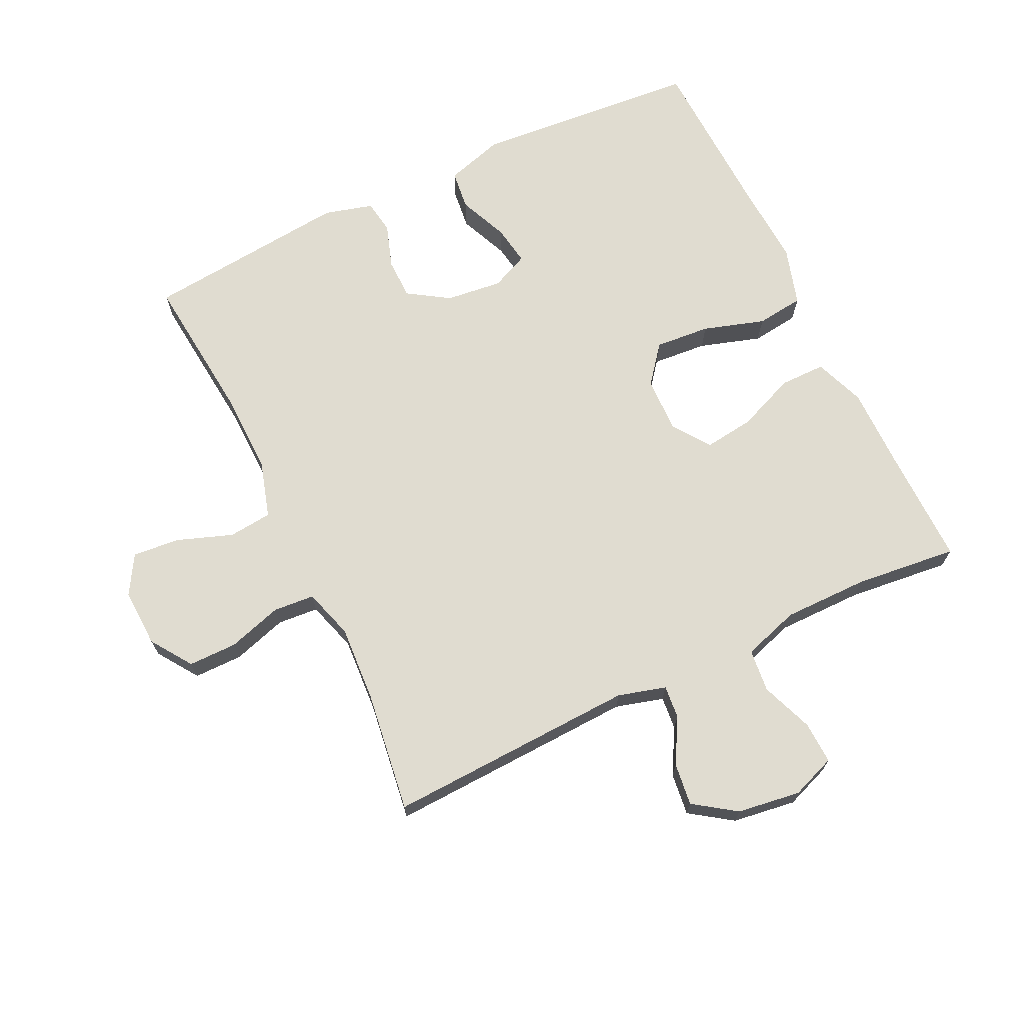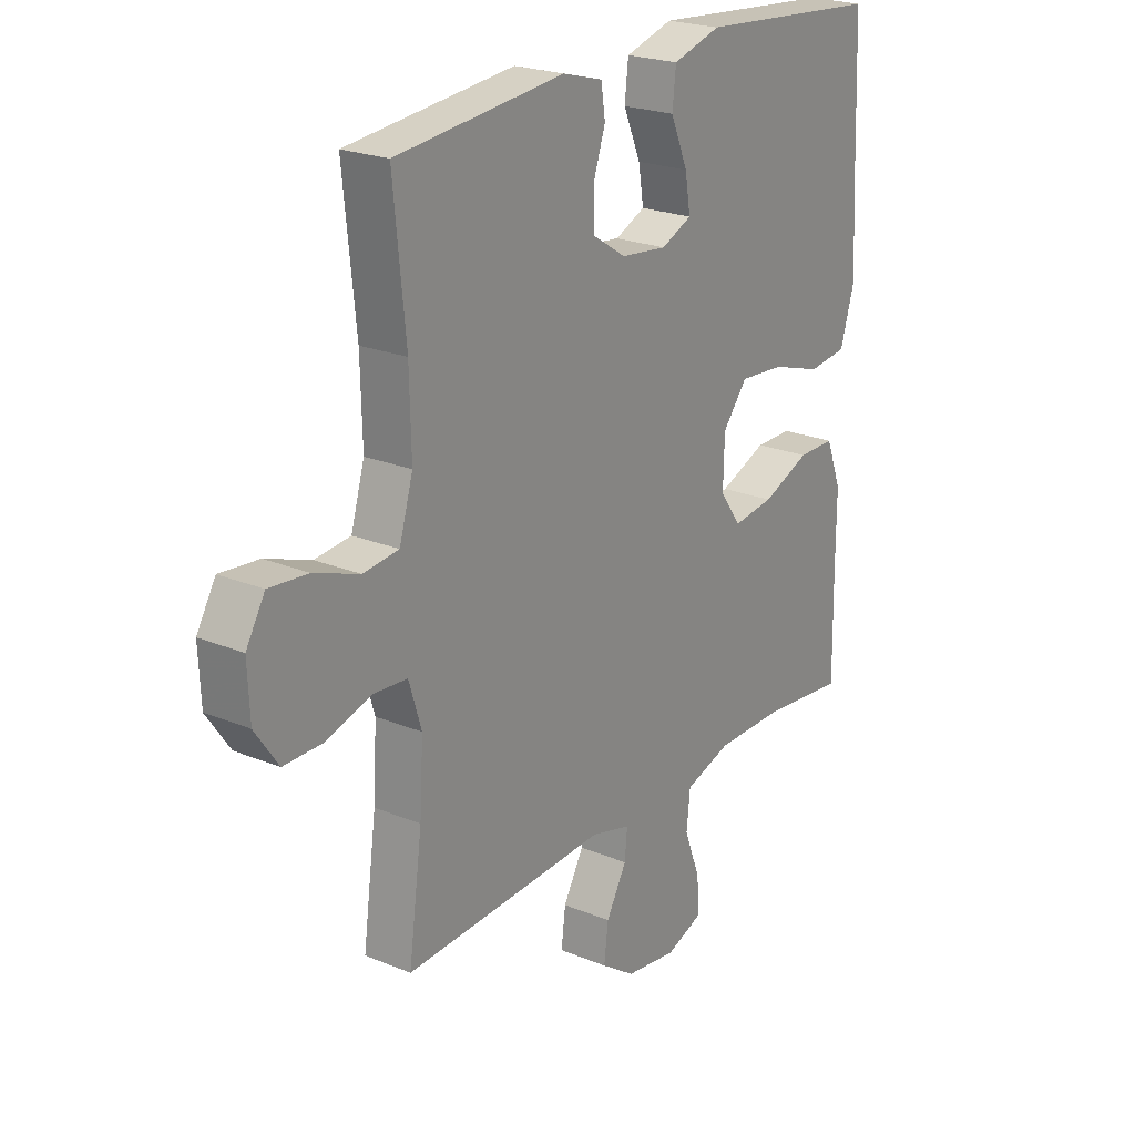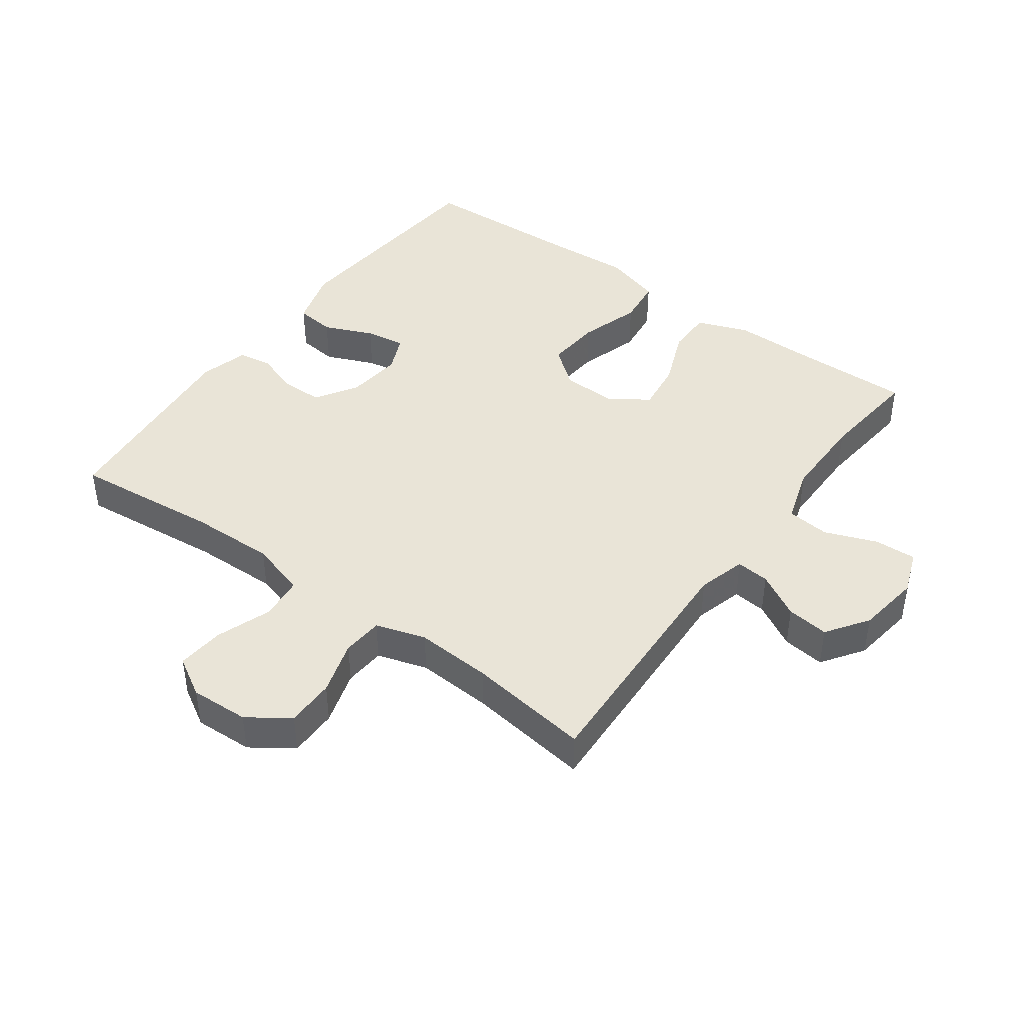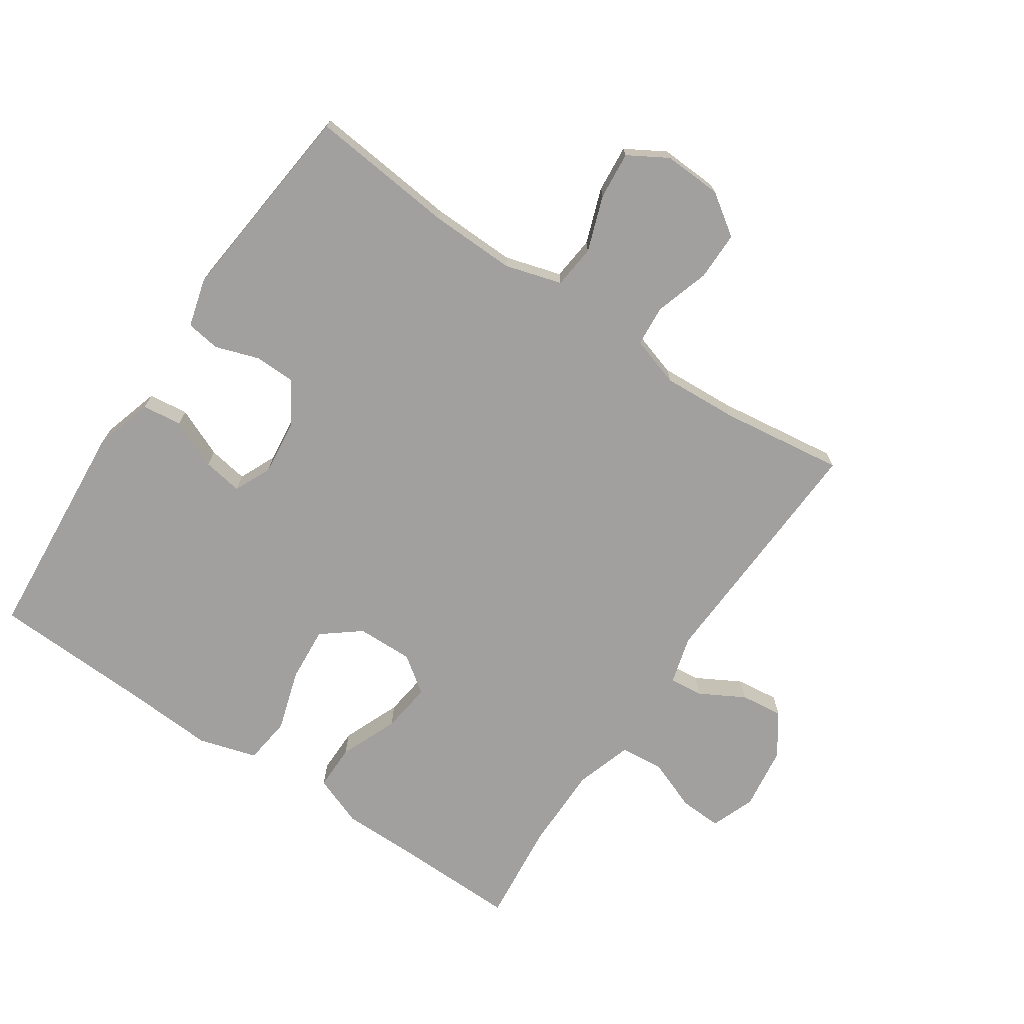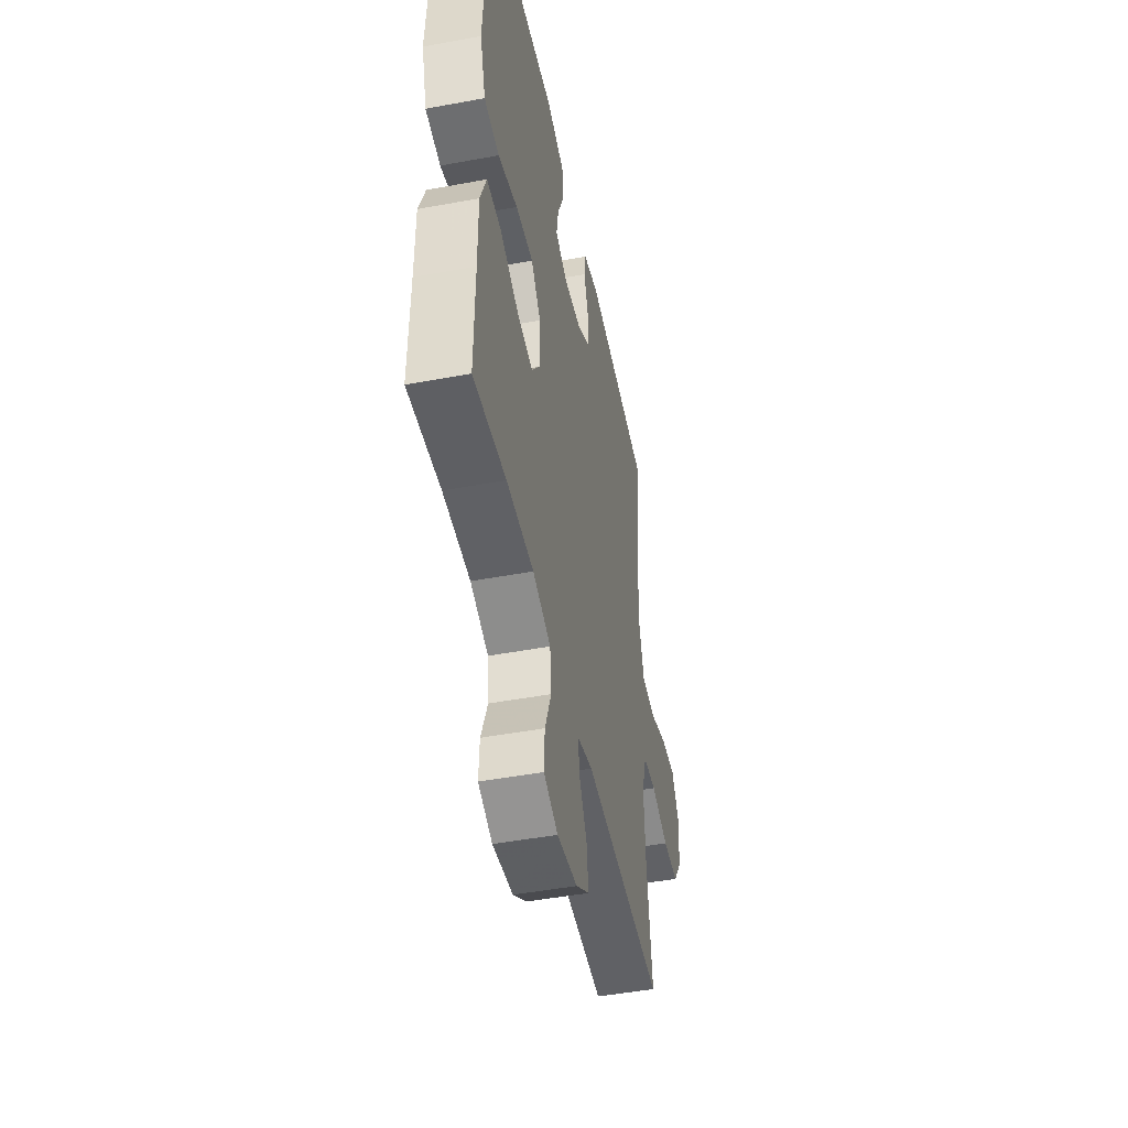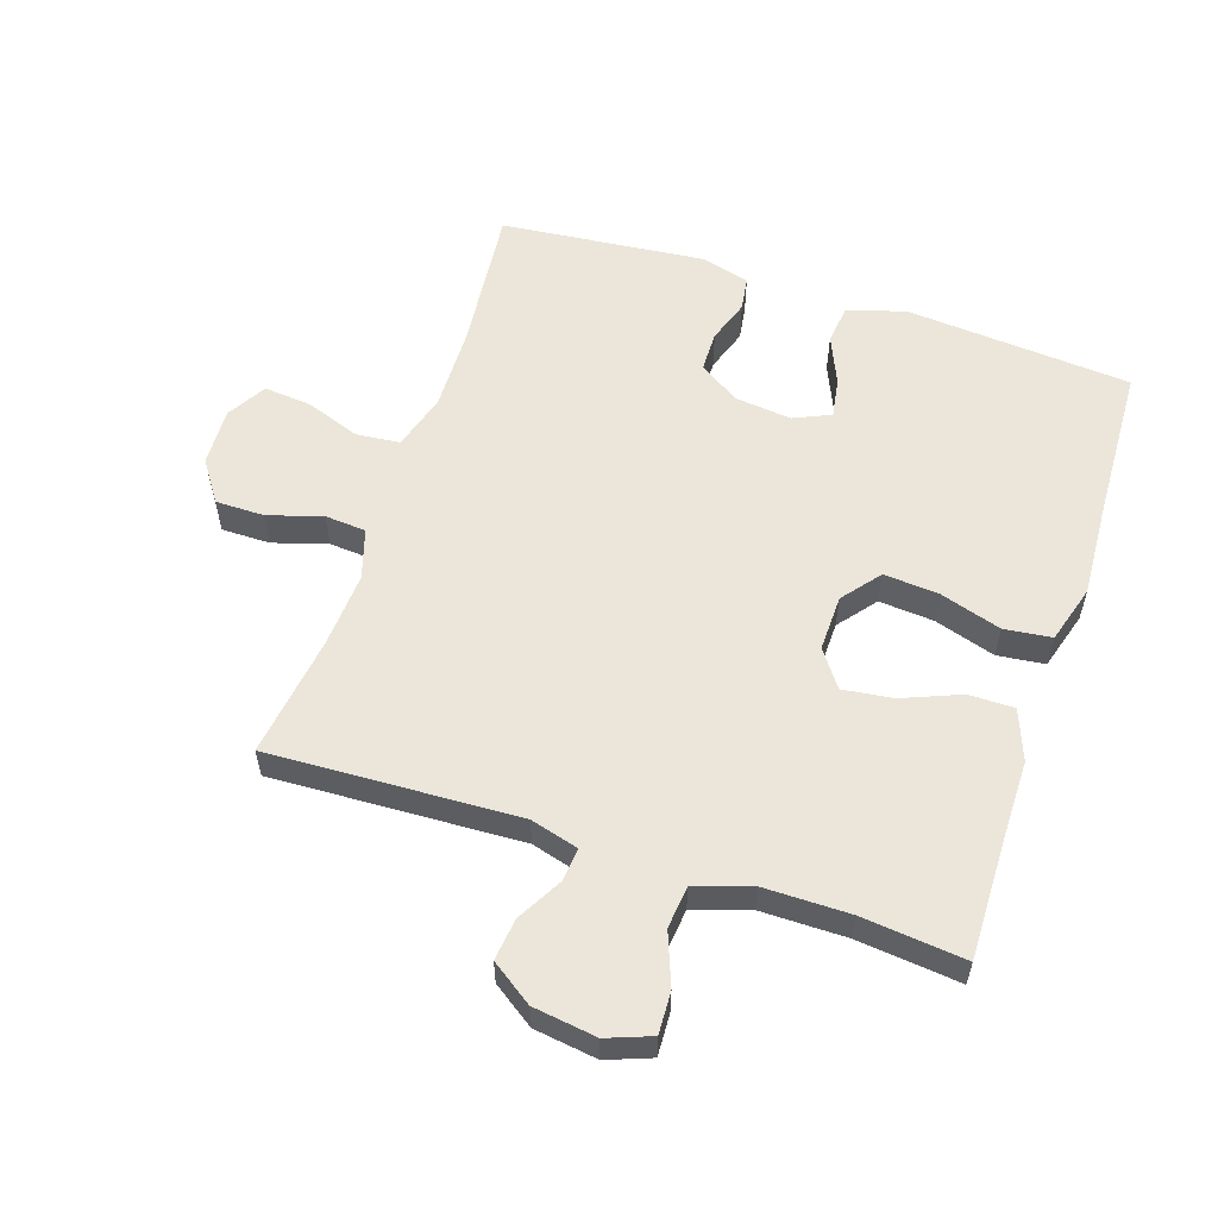
<metadata>
{"format":"obj","ext":"obj","renderer":"f3d","projection":"perspective","resolution":1024,"background":"white","views":[{"elev":69.5,"azim":154.4,"up":"+Y"},{"elev":22.8,"azim":125.2,"up":"+Z"},{"elev":43.1,"azim":126.1,"up":"+Y"},{"elev":-71.8,"azim":55.9,"up":"+Y"},{"elev":-47.6,"azim":-78.2,"up":"+Z"},{"elev":56.8,"azim":-161.7,"up":"+Y"}]}
</metadata>
<code>
v -0.5 0.07 -0.5
v -0.497 0.07 -0.314
v -0.497 0.07 -0.189
v -0.467 0.07 -0.11
v -0.396 0.07 -0.11
v -0.305 0.07 -0.147
v -0.227 0.07 -0.157
v -0.186 0.07 -0.1
v -0.188 0.07 -0.012
v -0.235 0.07 0.047
v -0.321 0.07 0.04
v -0.417 0.07 0.01
v -0.491 0.07 0.019
v -0.518 0.07 0.11
v -0.51 0.07 0.248
v -0.5 0.07 0.5
v -0.147 0.07 0.529
v -0.056 0.07 0.502
v -0.049 0.07 0.44
v -0.082 0.07 0.363
v -0.092 0.07 0.301
v -0.034 0.07 0.275
v 0.054 0.07 0.285
v 0.118 0.07 0.326
v 0.119 0.07 0.39
v 0.096 0.07 0.458
v 0.104 0.07 0.511
v 0.18 0.07 0.532
v 0.5 0.07 0.5
v 0.477 0.07 0.272
v 0.474 0.07 0.139
v 0.5 0.07 0.051
v 0.568 0.07 0.044
v 0.654 0.07 0.075
v 0.728 0.07 0.082
v 0.764 0.07 0.021
v 0.76 0.07 -0.07
v 0.716 0.07 -0.134
v 0.64 0.07 -0.134
v 0.555 0.07 -0.108
v 0.491 0.07 -0.113
v 0.467 0.07 -0.191
v 0.474 0.07 -0.309
v 0.5 0.07 -0.5
v 0.11 0.07 -0.483
v 0.035 0.07 -0.504
v 0.04 0.07 -0.556
v 0.079 0.07 -0.626
v 0.087 0.07 -0.692
v 0.022 0.07 -0.737
v -0.077 0.07 -0.751
v -0.146 0.07 -0.725
v -0.143 0.07 -0.659
v -0.112 0.07 -0.578
v -0.119 0.07 -0.511
v -0.207 0.07 -0.483
v -0.34 0.07 -0.483
v -0.5 0 -0.5
v -0.497 0 -0.314
v -0.497 0 -0.189
v -0.467 0 -0.11
v -0.396 0 -0.11
v -0.305 0 -0.147
v -0.227 0 -0.157
v -0.186 0 -0.1
v -0.188 0 -0.012
v -0.235 0 0.047
v -0.321 0 0.04
v -0.417 0 0.01
v -0.491 0 0.019
v -0.518 0 0.11
v -0.51 0 0.248
v -0.5 0 0.5
v -0.147 0 0.529
v -0.056 0 0.502
v -0.049 0 0.44
v -0.082 0 0.363
v -0.092 0 0.301
v -0.034 0 0.275
v 0.054 0 0.285
v 0.118 0 0.326
v 0.119 0 0.39
v 0.096 0 0.458
v 0.104 0 0.511
v 0.18 0 0.532
v 0.5 0 0.5
v 0.477 0 0.272
v 0.474 0 0.139
v 0.5 0 0.051
v 0.568 0 0.044
v 0.654 0 0.075
v 0.728 0 0.082
v 0.764 0 0.021
v 0.76 0 -0.07
v 0.716 0 -0.134
v 0.64 0 -0.134
v 0.555 0 -0.108
v 0.491 0 -0.113
v 0.467 0 -0.191
v 0.474 0 -0.309
v 0.5 0 -0.5
v 0.11 0 -0.483
v 0.035 0 -0.504
v 0.04 0 -0.556
v 0.079 0 -0.626
v 0.087 0 -0.692
v 0.022 0 -0.737
v -0.077 0 -0.751
v -0.146 0 -0.725
v -0.143 0 -0.659
v -0.112 0 -0.578
v -0.119 0 -0.511
v -0.207 0 -0.483
v -0.34 0 -0.483
f 52 53 54
f 51 52 54
f 50 51 54
f 49 50 54
f 48 49 54
f 47 48 54
f 46 47 54 55
f 45 46 55 56
f 43 44 45
f 42 43 45 56
f 38 39 40
f 37 38 40
f 36 37 40
f 35 36 40
f 34 35 40
f 33 34 40
f 32 33 40 41
f 42 56 57
f 41 42 57
f 32 41 57
f 31 32 57
f 28 29 30
f 27 28 30
f 26 27 30
f 25 26 30
f 18 19 20
f 17 18 20
f 16 17 20
f 15 16 20
f 15 20 21
f 14 15 21
f 13 14 21
f 12 13 21
f 11 12 21
f 10 11 21 22
f 4 5 6
f 3 4 6
f 2 3 6
f 2 6 7
f 1 2 7
f 57 1 7
f 31 57 7 8
f 24 25 30 31
f 31 8 9
f 24 31 9
f 23 24 9
f 9 10 22 23
f 111 110 109
f 111 109 108
f 111 108 107
f 111 107 106
f 111 106 105
f 111 105 104
f 112 111 104 103
f 113 112 103 102
f 102 101 100
f 113 102 100 99
f 97 96 95
f 97 95 94
f 97 94 93
f 97 93 92
f 97 92 91
f 97 91 90
f 98 97 90 89
f 114 113 99
f 114 99 98
f 114 98 89
f 114 89 88
f 87 86 85
f 87 85 84
f 87 84 83
f 87 83 82
f 77 76 75
f 77 75 74
f 77 74 73
f 77 73 72
f 78 77 72
f 78 72 71
f 78 71 70
f 78 70 69
f 78 69 68
f 79 78 68 67
f 63 62 61
f 63 61 60
f 63 60 59
f 64 63 59
f 64 59 58
f 64 58 114
f 65 64 114 88
f 88 87 82 81
f 66 65 88
f 66 88 81
f 66 81 80
f 80 79 67 66
f 1 58 59 2
f 2 59 60 3
f 3 60 61 4
f 4 61 62 5
f 5 62 63 6
f 6 63 64 7
f 7 64 65 8
f 8 65 66 9
f 9 66 67 10
f 10 67 68 11
f 11 68 69 12
f 12 69 70 13
f 13 70 71 14
f 14 71 72 15
f 15 72 73 16
f 16 73 74 17
f 17 74 75 18
f 18 75 76 19
f 19 76 77 20
f 20 77 78 21
f 21 78 79 22
f 22 79 80 23
f 23 80 81 24
f 24 81 82 25
f 25 82 83 26
f 26 83 84 27
f 27 84 85 28
f 28 85 86 29
f 29 86 87 30
f 30 87 88 31
f 31 88 89 32
f 32 89 90 33
f 33 90 91 34
f 34 91 92 35
f 35 92 93 36
f 36 93 94 37
f 37 94 95 38
f 38 95 96 39
f 39 96 97 40
f 40 97 98 41
f 41 98 99 42
f 42 99 100 43
f 43 100 101 44
f 44 101 102 45
f 45 102 103 46
f 46 103 104 47
f 47 104 105 48
f 48 105 106 49
f 49 106 107 50
f 50 107 108 51
f 51 108 109 52
f 52 109 110 53
f 53 110 111 54
f 54 111 112 55
f 55 112 113 56
f 56 113 114 57
f 57 114 58 1

</code>
